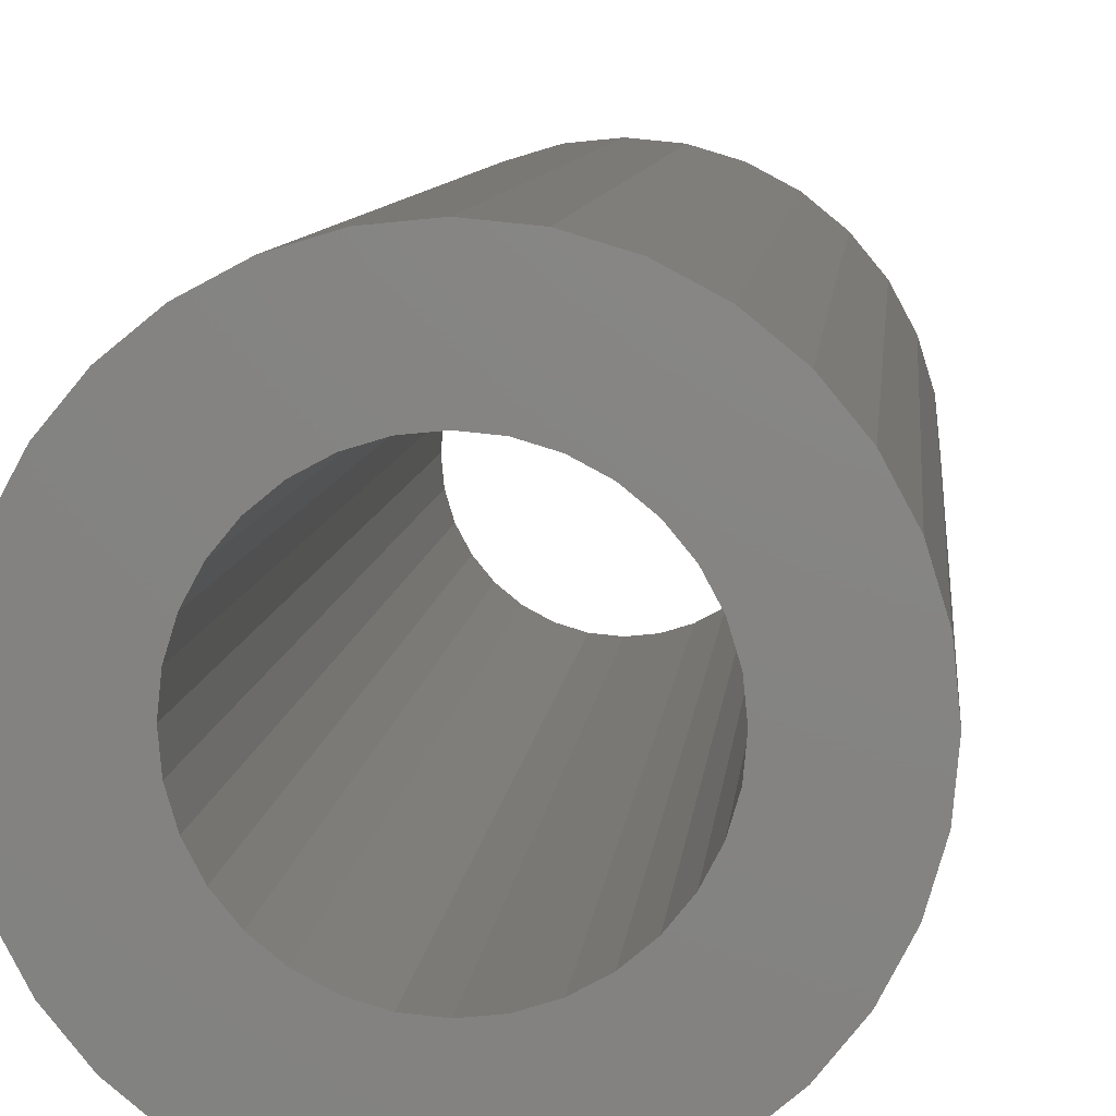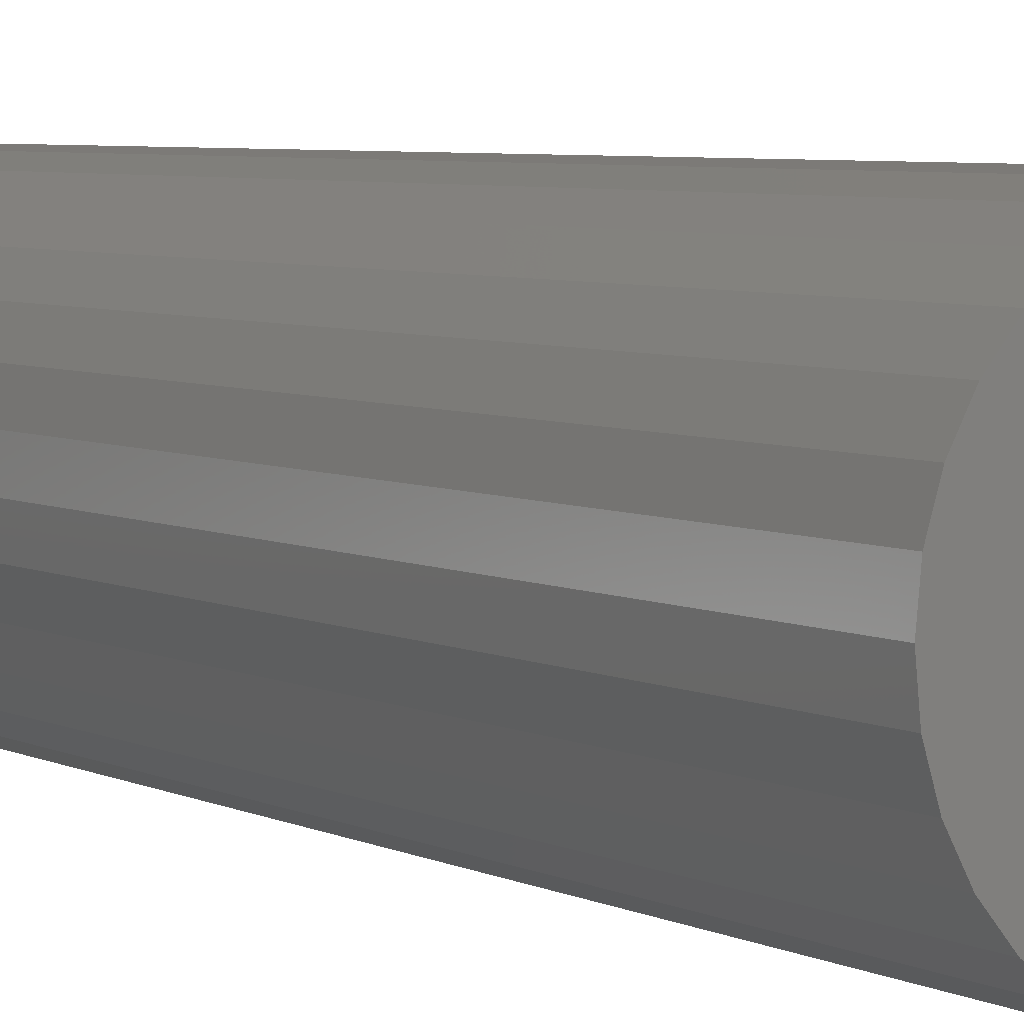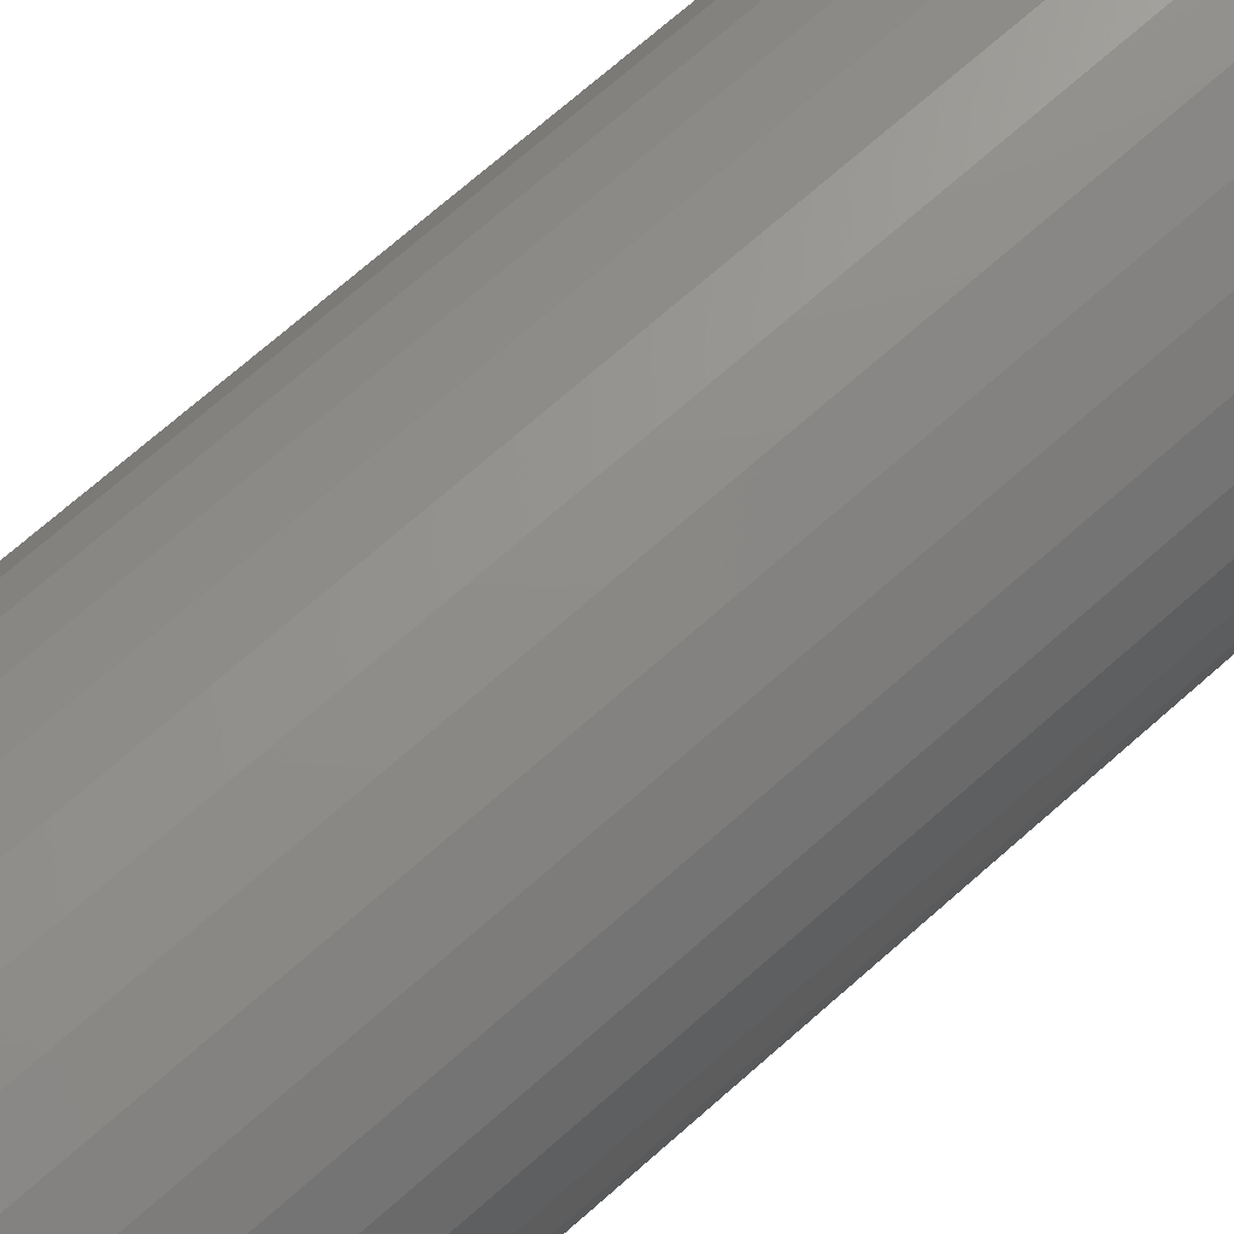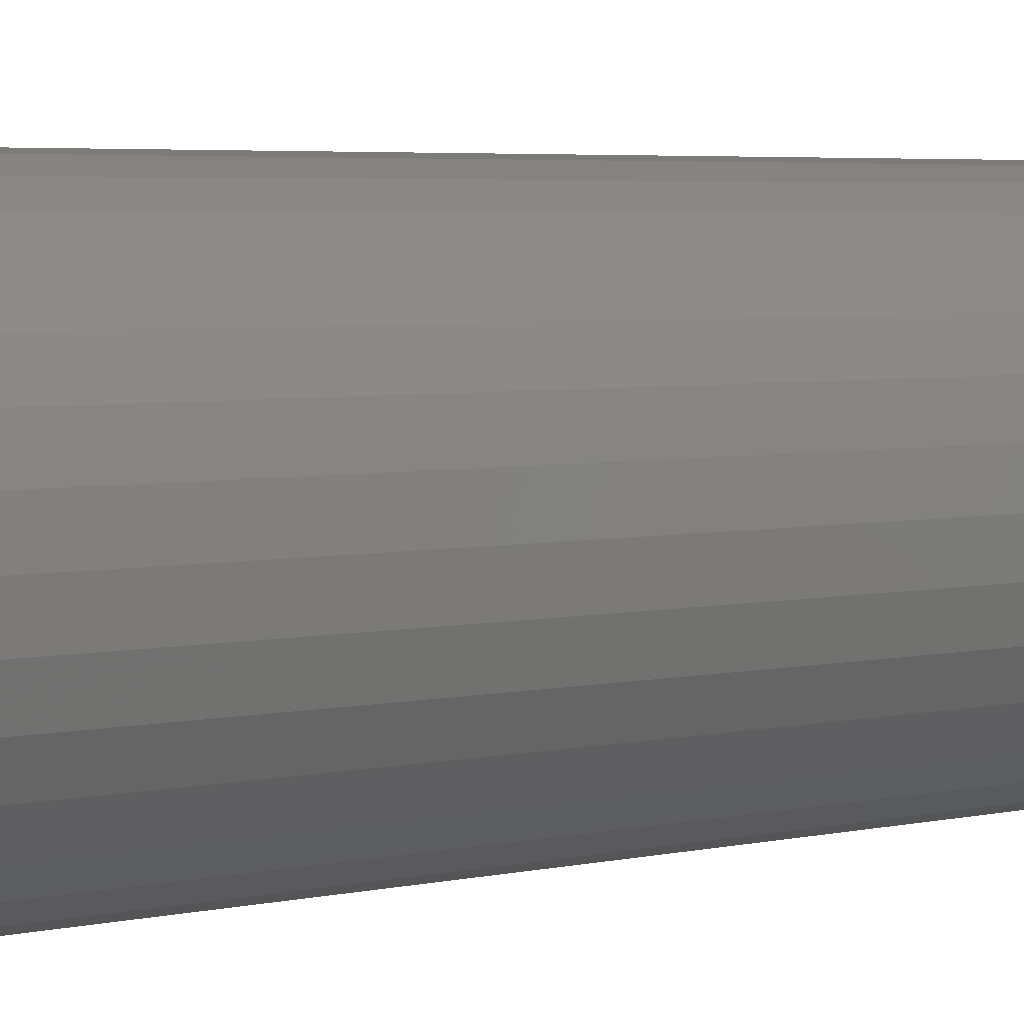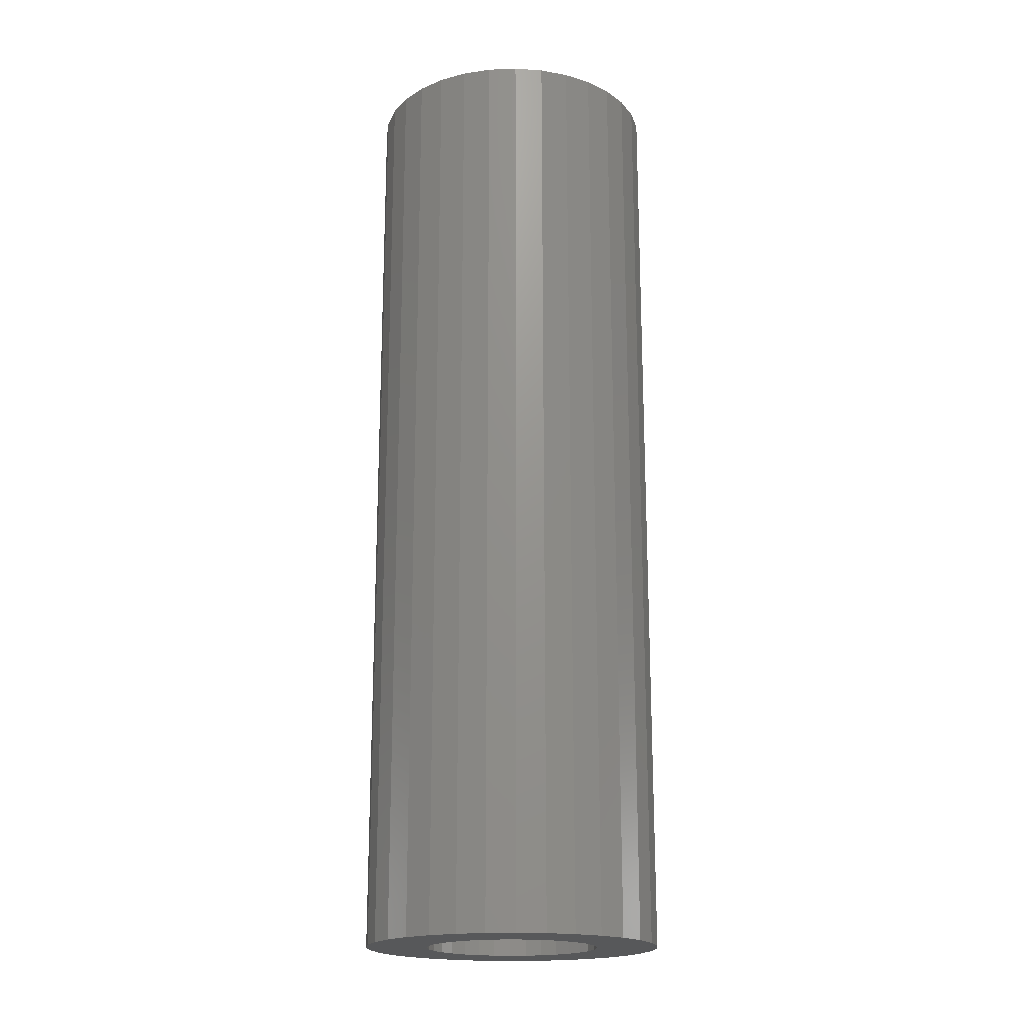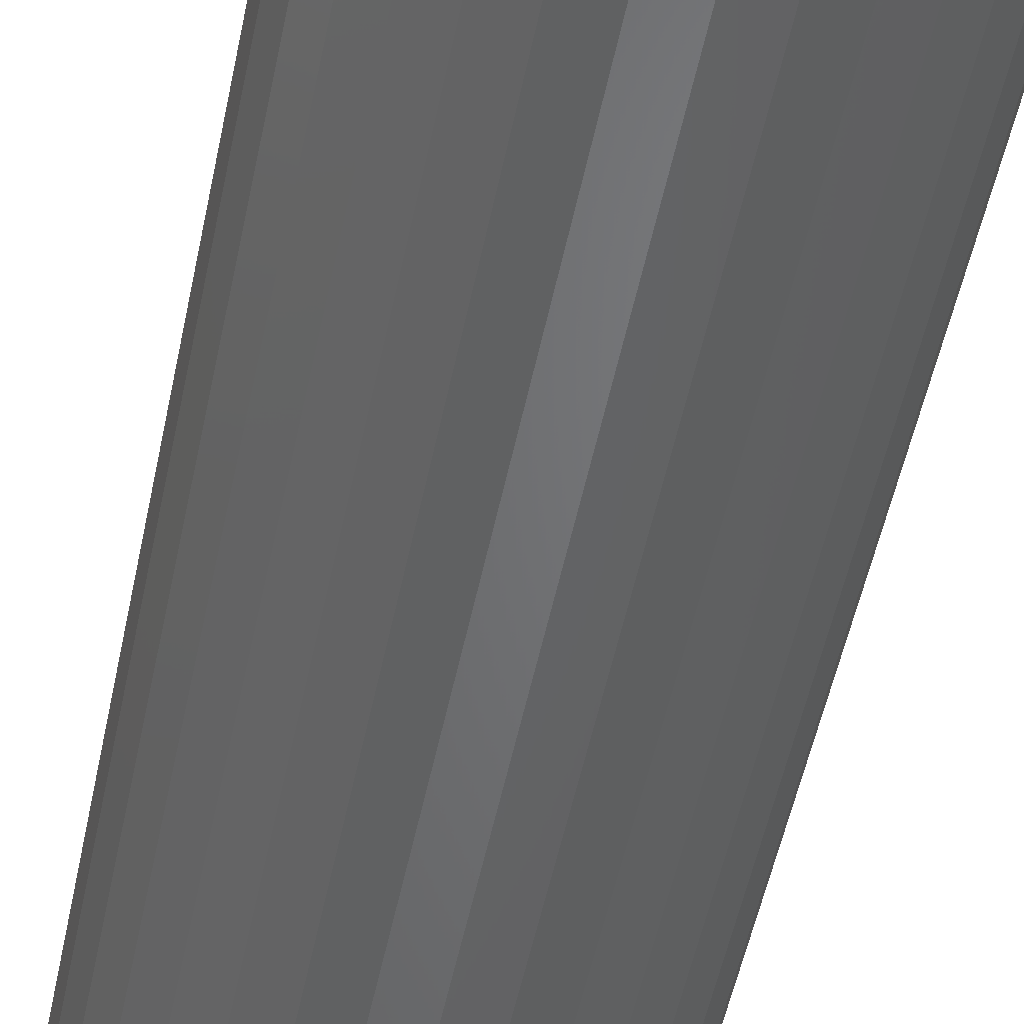
<metadata>
{"format":"stl","ext":"stl","renderer":"f3d","projection":"perspective","resolution":1024,"background":"white","views":[{"elev":6.0,"azim":-176.2,"up":"+Y"},{"elev":5.0,"azim":-32.5,"up":"+Y"},{"elev":70.2,"azim":48.4,"up":"+Y"},{"elev":3.5,"azim":47.9,"up":"+Y"},{"elev":-19.0,"azim":-46.5,"up":"+Z"},{"elev":-50.1,"azim":168.8,"up":"+Y"}]}
</metadata>
<code>
# stl→obj: 128 verts, 256 faces
v -0.4312 0.3366 0.75
v -0.4376 0.3486 0.75
v -0.4832 0.3297 0.75
v -0.4226 0.3262 0.75
v -0.2644 0.4203 0.75
v -0.3249 0.4238 0.75
v -0.3163 0.4134 0.75
v -0.3099 0.4014 0.75
v -0.2644 0.3297 0.75
v -0.2576 0.3519 0.75
v -0.3099 0.3486 0.75
v -0.3163 0.3366 0.75
v -0.3249 0.3262 0.75
v -0.2753 0.3092 0.75
v -0.3354 0.3176 0.75
v -0.3473 0.3112 0.75
v -0.3603 0.3072 0.75
v -0.29 0.2913 0.75
v -0.3738 0.4441 0.75
v -0.3603 0.4428 0.75
v -0.29 0.4587 0.75
v -0.308 0.4735 0.75
v -0.3284 0.4844 0.75
v -0.3507 0.4911 0.75
v -0.3738 0.4934 0.75
v -0.3969 0.4911 0.75
v -0.4191 0.4844 0.75
v -0.4396 0.4735 0.75
v -0.4575 0.4587 0.75
v -0.3872 0.4428 0.75
v -0.4722 0.4408 0.75
v -0.4832 0.4203 0.75
v -0.4226 0.4238 0.75
v -0.4121 0.4324 0.75
v -0.4002 0.4388 0.75
v -0.4899 0.3981 0.75
v -0.4376 0.4014 0.75
v -0.4312 0.4134 0.75
v -0.4722 0.3092 0.75
v -0.4575 0.2913 0.75
v -0.3872 0.3072 0.75
v -0.4002 0.3112 0.75
v -0.4121 0.3176 0.75
v -0.3738 0.3059 0.75
v -0.4396 0.2765 0.75
v -0.4191 0.2656 0.75
v -0.3969 0.2589 0.75
v -0.3738 0.2566 0.75
v -0.3507 0.2589 0.75
v -0.3284 0.2656 0.75
v -0.308 0.2765 0.75
v -0.2753 0.4408 0.75
v -0.3473 0.4388 0.75
v -0.3354 0.4324 0.75
v -0.4899 0.3519 0.75
v -0.4415 0.3615 0.75
v -0.4922 0.375 0.75
v -0.4428 0.375 0.75
v -0.4415 0.3885 0.75
v -0.2576 0.3981 0.75
v -0.306 0.3885 0.75
v -0.2553 0.375 0.75
v -0.3047 0.375 0.75
v -0.306 0.3615 0.75
v -0.4832 0.3297 0
v -0.4376 0.3486 0
v -0.4312 0.3366 0
v -0.4226 0.3262 0
v -0.3163 0.4134 0
v -0.3249 0.4238 0
v -0.2644 0.4203 0
v -0.3099 0.4014 0
v -0.3099 0.3486 0
v -0.2576 0.3519 0
v -0.2644 0.3297 0
v -0.3163 0.3366 0
v -0.3249 0.3262 0
v -0.2753 0.3092 0
v -0.3354 0.3176 0
v -0.3473 0.3112 0
v -0.3603 0.3072 0
v -0.29 0.2913 0
v -0.3738 0.4441 0
v -0.3872 0.4428 0
v -0.4575 0.4587 0
v -0.4396 0.4735 0
v -0.4191 0.4844 0
v -0.3969 0.4911 0
v -0.3738 0.4934 0
v -0.3507 0.4911 0
v -0.3284 0.4844 0
v -0.308 0.4735 0
v -0.29 0.4587 0
v -0.3603 0.4428 0
v -0.4722 0.4408 0
v -0.4002 0.4388 0
v -0.4121 0.4324 0
v -0.4226 0.4238 0
v -0.4832 0.4203 0
v -0.4312 0.4134 0
v -0.4376 0.4014 0
v -0.4899 0.3981 0
v -0.4722 0.3092 0
v -0.4121 0.3176 0
v -0.4002 0.3112 0
v -0.3872 0.3072 0
v -0.4575 0.2913 0
v -0.3738 0.3059 0
v -0.308 0.2765 0
v -0.3284 0.2656 0
v -0.3507 0.2589 0
v -0.3738 0.2566 0
v -0.3969 0.2589 0
v -0.4191 0.2656 0
v -0.4396 0.2765 0
v -0.2753 0.4408 0
v -0.3354 0.4324 0
v -0.3473 0.4388 0
v -0.4415 0.3885 0
v -0.4428 0.375 0
v -0.4922 0.375 0
v -0.4415 0.3615 0
v -0.4899 0.3519 0
v -0.306 0.3615 0
v -0.3047 0.375 0
v -0.2553 0.375 0
v -0.306 0.3885 0
v -0.2576 0.3981 0
f 1 2 3
f 1 3 4
f 5 6 7
f 5 7 8
f 9 10 11
f 9 11 12
f 12 13 9
f 14 9 13
f 14 13 15
f 14 15 16
f 16 17 14
f 18 14 17
f 19 20 21
f 19 21 22
f 19 22 23
f 19 23 24
f 19 24 25
f 19 25 26
f 19 26 27
f 19 27 28
f 19 28 29
f 19 29 30
f 31 32 33
f 31 33 34
f 31 34 35
f 31 35 30
f 31 30 29
f 32 36 37
f 32 37 38
f 32 38 33
f 39 40 41
f 39 41 42
f 39 42 43
f 39 43 4
f 39 4 3
f 44 41 40
f 44 40 45
f 44 45 46
f 44 46 47
f 44 47 48
f 44 48 49
f 44 49 50
f 44 50 51
f 44 51 18
f 44 18 17
f 52 21 20
f 52 20 53
f 52 53 54
f 52 54 6
f 52 6 5
f 3 2 55
f 55 2 56
f 55 56 57
f 57 56 58
f 57 58 36
f 36 58 59
f 36 59 37
f 5 8 60
f 60 8 61
f 60 61 62
f 62 61 63
f 62 63 10
f 10 63 64
f 10 64 11
f 65 66 67
f 68 65 67
f 69 70 71
f 72 69 71
f 73 74 75
f 76 73 75
f 75 77 76
f 77 75 78
f 79 77 78
f 80 79 78
f 78 81 80
f 81 78 82
f 83 84 85
f 83 85 86
f 83 86 87
f 83 87 88
f 83 88 89
f 83 89 90
f 83 90 91
f 83 91 92
f 83 92 93
f 83 93 94
f 95 85 84
f 95 84 96
f 95 96 97
f 95 97 98
f 95 98 99
f 99 98 100
f 99 100 101
f 99 101 102
f 103 65 68
f 103 68 104
f 103 104 105
f 103 105 106
f 103 106 107
f 108 81 82
f 108 82 109
f 108 109 110
f 108 110 111
f 108 111 112
f 108 112 113
f 108 113 114
f 108 114 115
f 108 115 107
f 108 107 106
f 116 71 70
f 116 70 117
f 116 117 118
f 116 118 94
f 116 94 93
f 101 119 102
f 102 119 120
f 102 120 121
f 121 120 122
f 121 122 123
f 123 122 66
f 123 66 65
f 73 124 74
f 74 124 125
f 74 125 126
f 126 125 127
f 126 127 128
f 128 127 72
f 128 72 71
f 83 30 84
f 84 30 35
f 84 35 96
f 96 35 34
f 96 34 97
f 97 34 33
f 97 33 98
f 98 33 38
f 98 38 100
f 100 38 37
f 100 37 101
f 101 37 59
f 101 59 119
f 119 59 58
f 119 58 120
f 30 83 19
f 19 83 94
f 19 94 20
f 20 94 118
f 20 118 53
f 53 118 117
f 53 117 54
f 54 117 70
f 54 70 6
f 6 70 69
f 6 69 7
f 7 69 72
f 7 72 8
f 8 72 127
f 8 127 61
f 61 127 125
f 61 125 63
f 108 17 81
f 81 17 16
f 81 16 80
f 80 16 15
f 80 15 79
f 79 15 13
f 79 13 77
f 77 13 12
f 77 12 76
f 76 12 11
f 76 11 73
f 73 11 64
f 73 64 124
f 124 64 63
f 124 63 125
f 17 108 44
f 44 108 106
f 44 106 41
f 41 106 105
f 41 105 42
f 42 105 104
f 42 104 43
f 43 104 68
f 43 68 4
f 4 68 67
f 4 67 1
f 1 67 66
f 1 66 2
f 2 66 122
f 2 122 56
f 56 122 120
f 56 120 58
f 126 62 74
f 74 62 10
f 74 10 75
f 75 10 9
f 75 9 78
f 78 9 14
f 78 14 82
f 82 14 18
f 82 18 109
f 109 18 51
f 109 51 110
f 110 51 50
f 110 50 111
f 111 50 49
f 111 49 112
f 112 49 48
f 112 48 113
f 113 48 47
f 113 47 114
f 114 47 46
f 114 46 115
f 115 46 45
f 115 45 107
f 107 45 40
f 107 40 103
f 103 40 39
f 103 39 65
f 65 39 3
f 65 3 123
f 123 3 55
f 123 55 121
f 121 55 57
f 121 57 102
f 102 57 36
f 102 36 99
f 99 36 32
f 99 32 95
f 95 32 31
f 95 31 85
f 85 31 29
f 85 29 86
f 86 29 28
f 86 28 87
f 87 28 27
f 87 27 88
f 88 27 26
f 88 26 89
f 89 26 25
f 89 25 90
f 90 25 24
f 90 24 91
f 91 24 23
f 91 23 92
f 92 23 22
f 92 22 93
f 93 22 21
f 93 21 116
f 116 21 52
f 116 52 71
f 71 52 5
f 71 5 128
f 128 5 60
f 128 60 126
f 126 60 62

</code>
